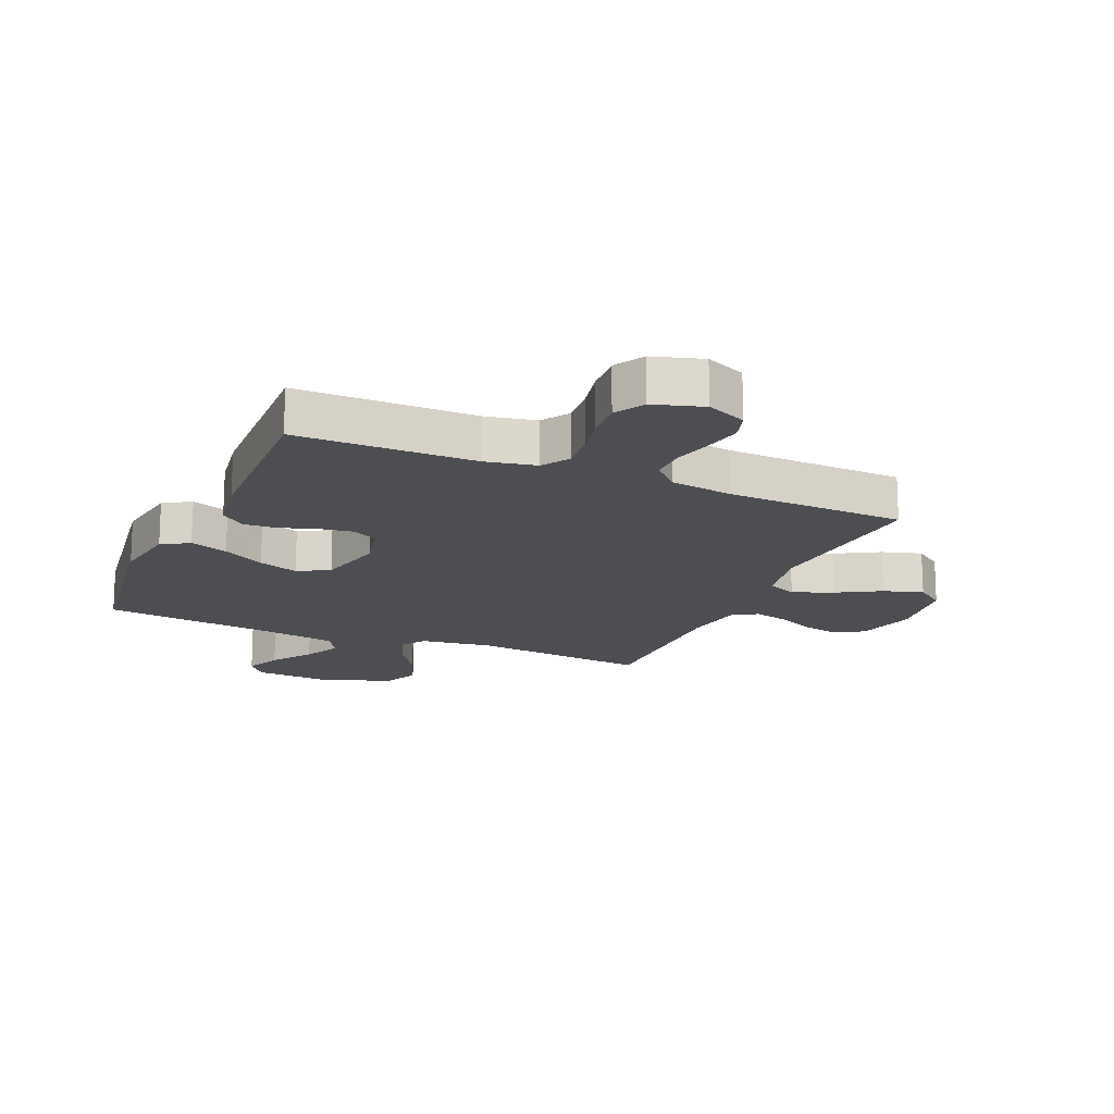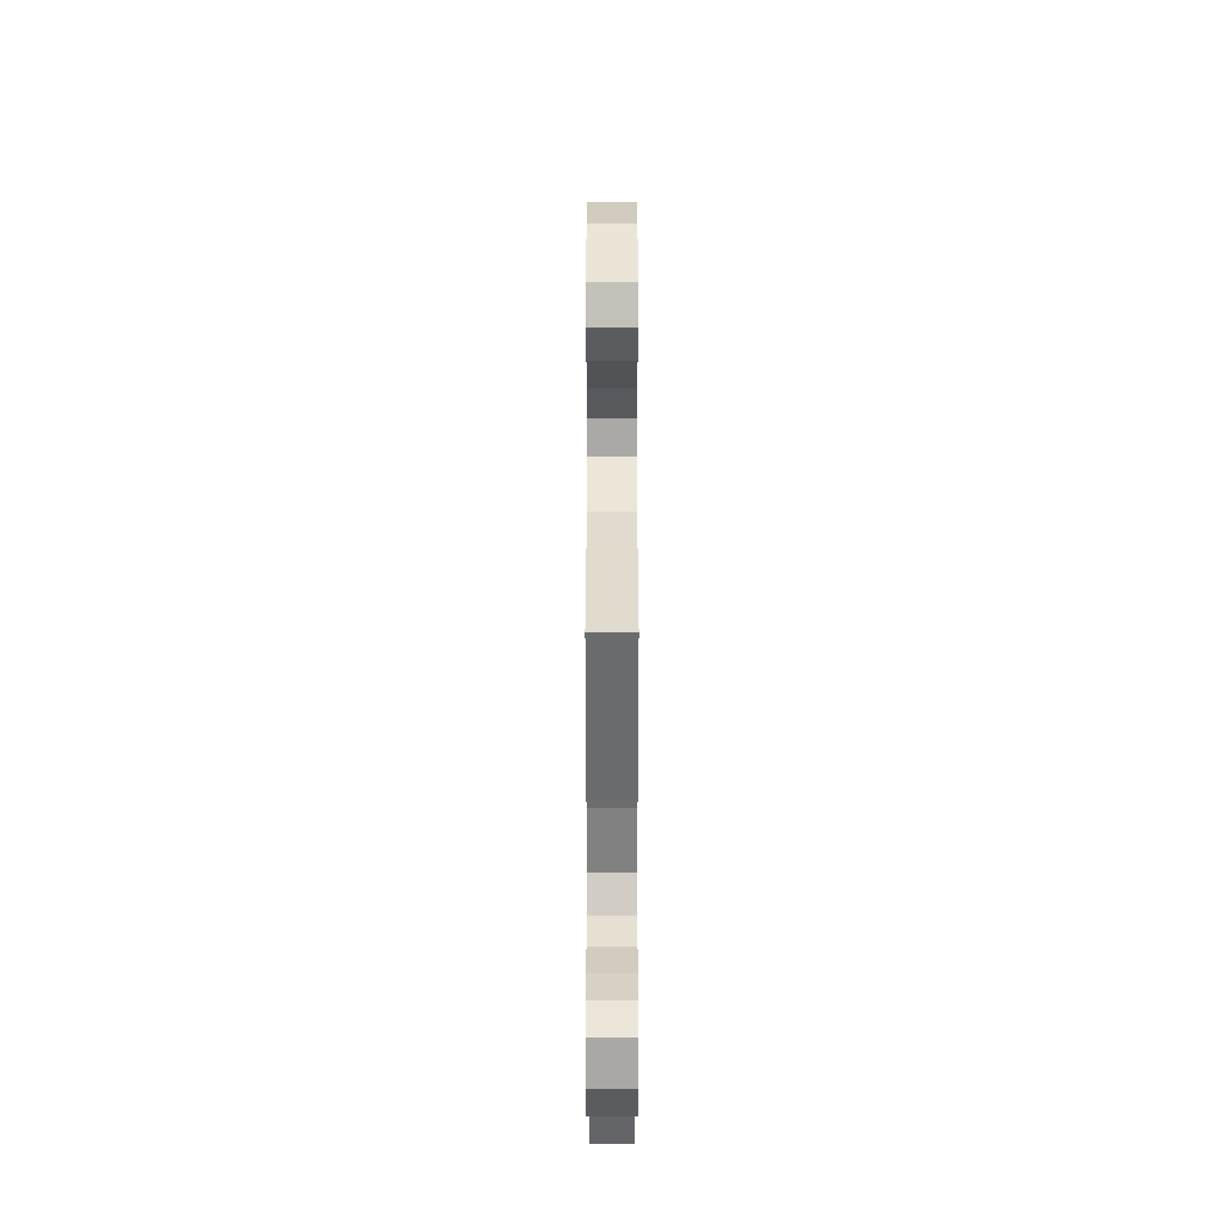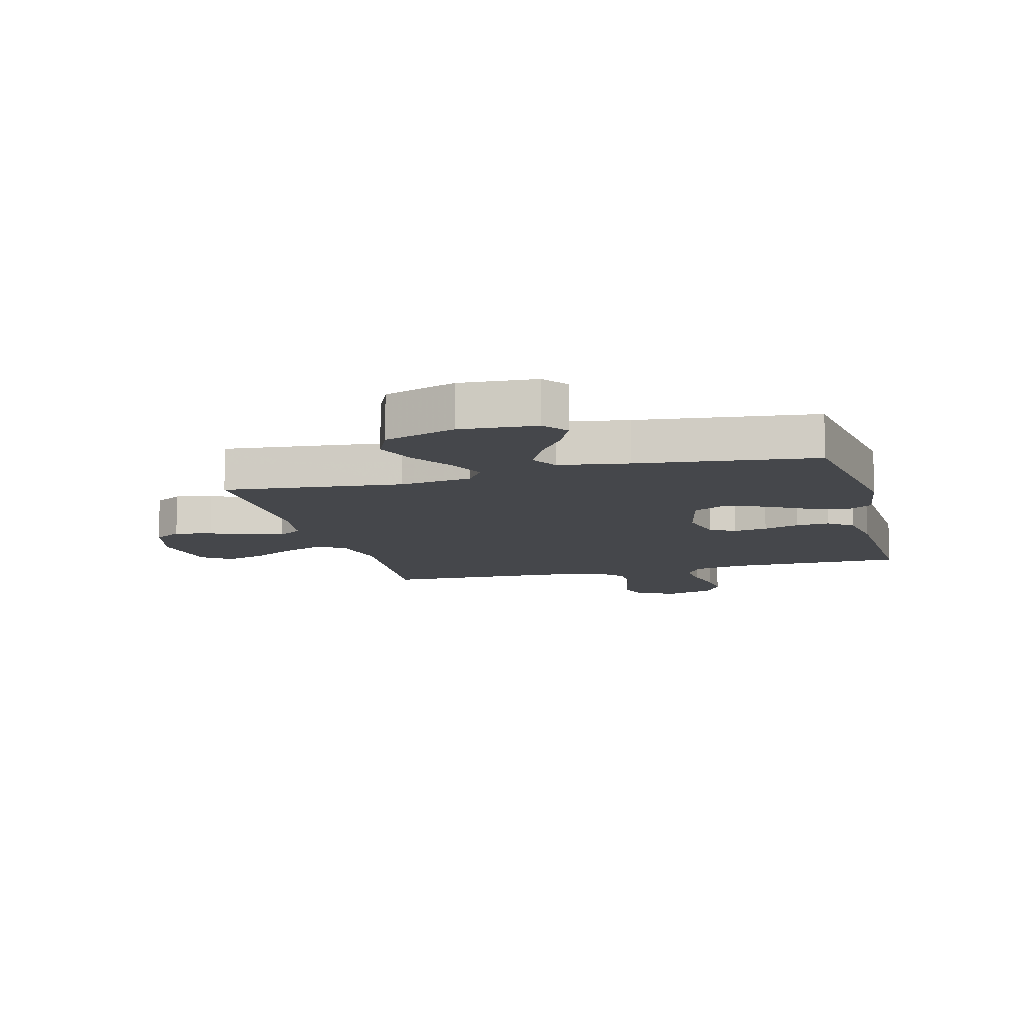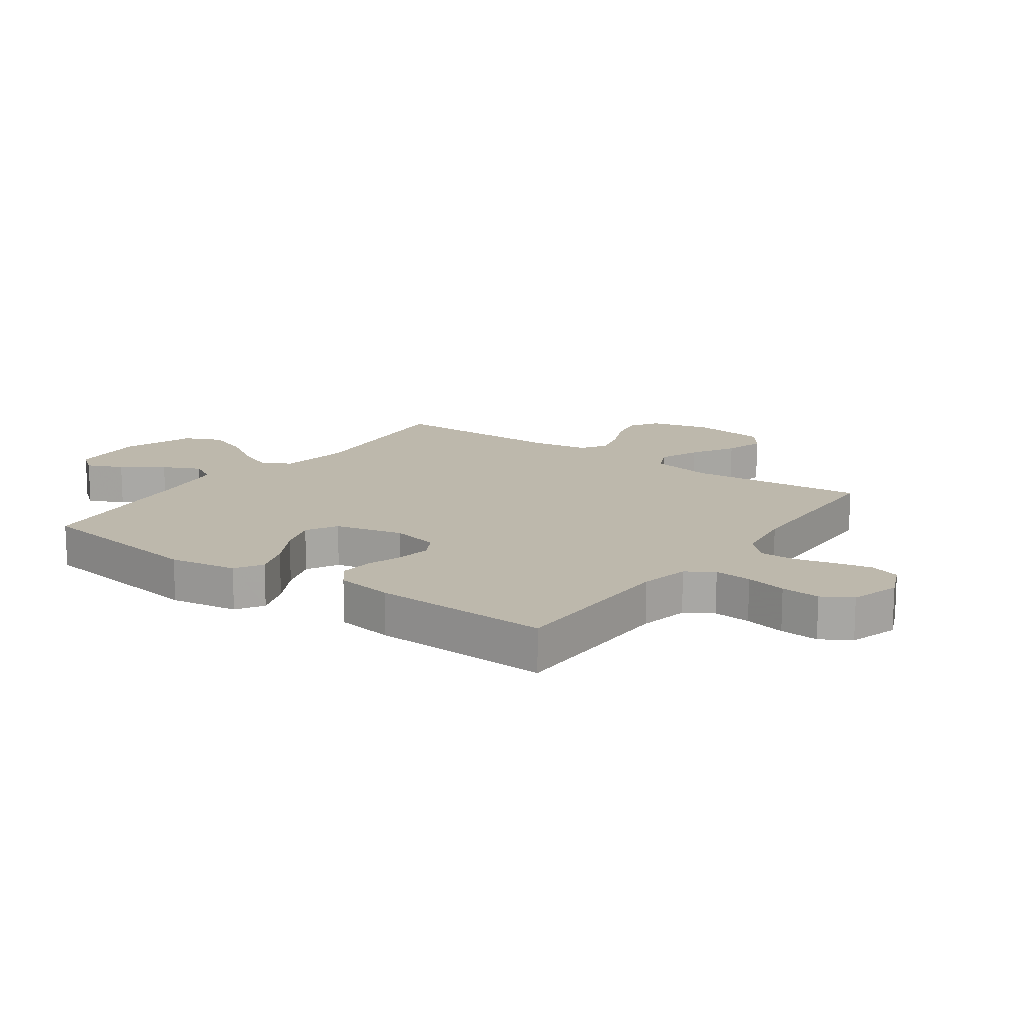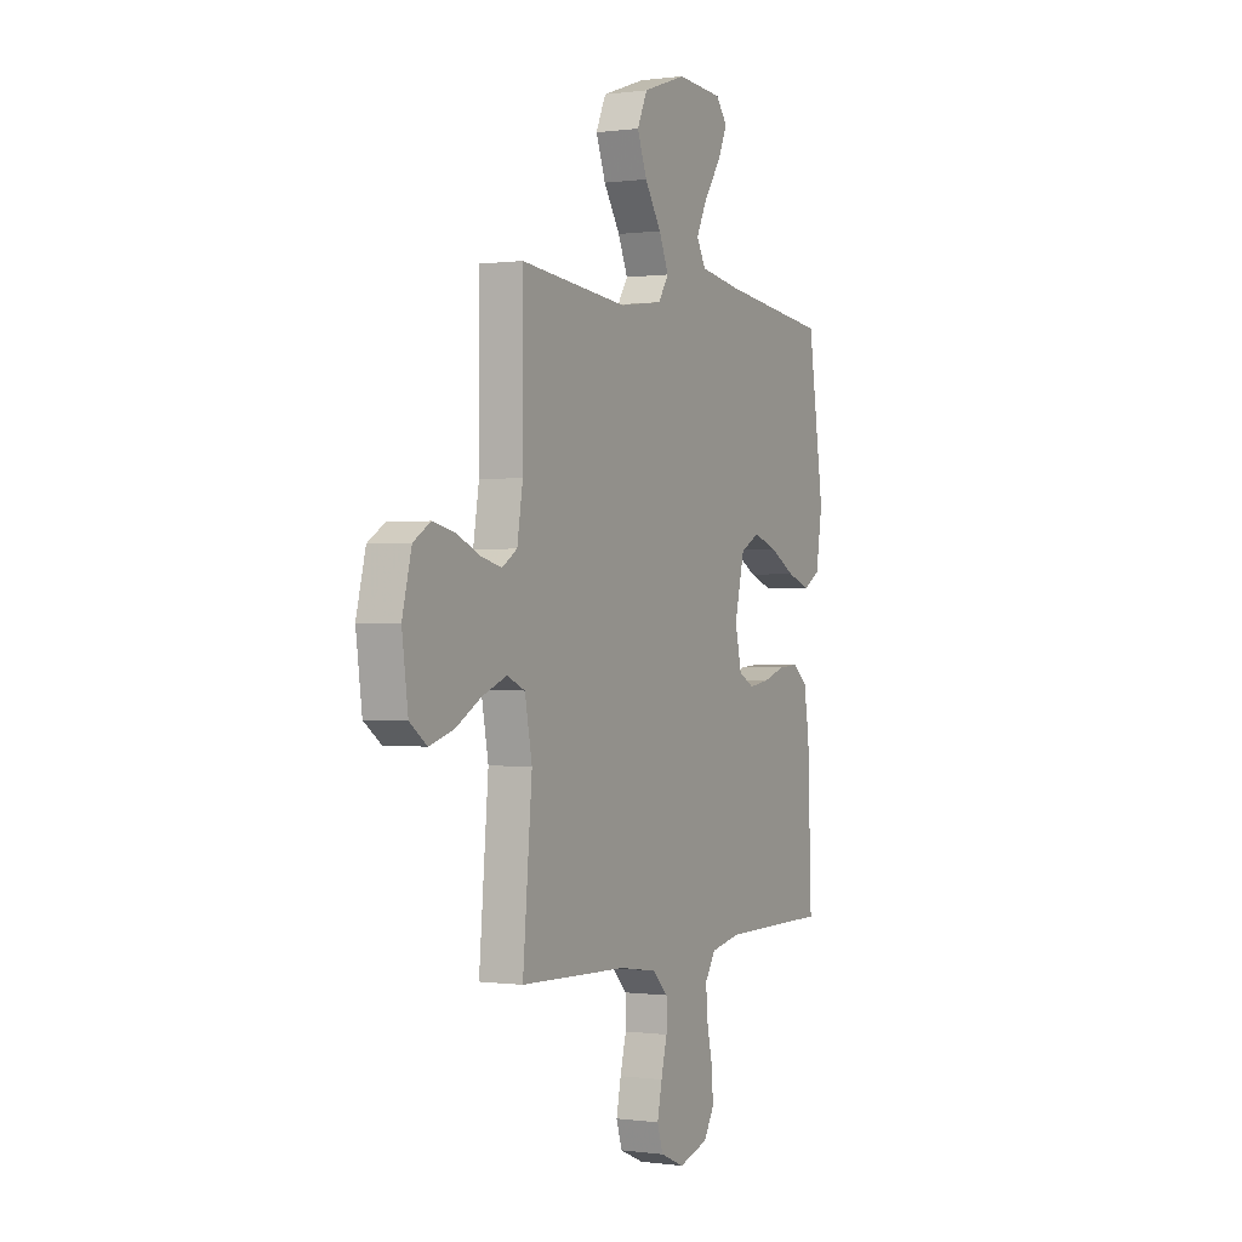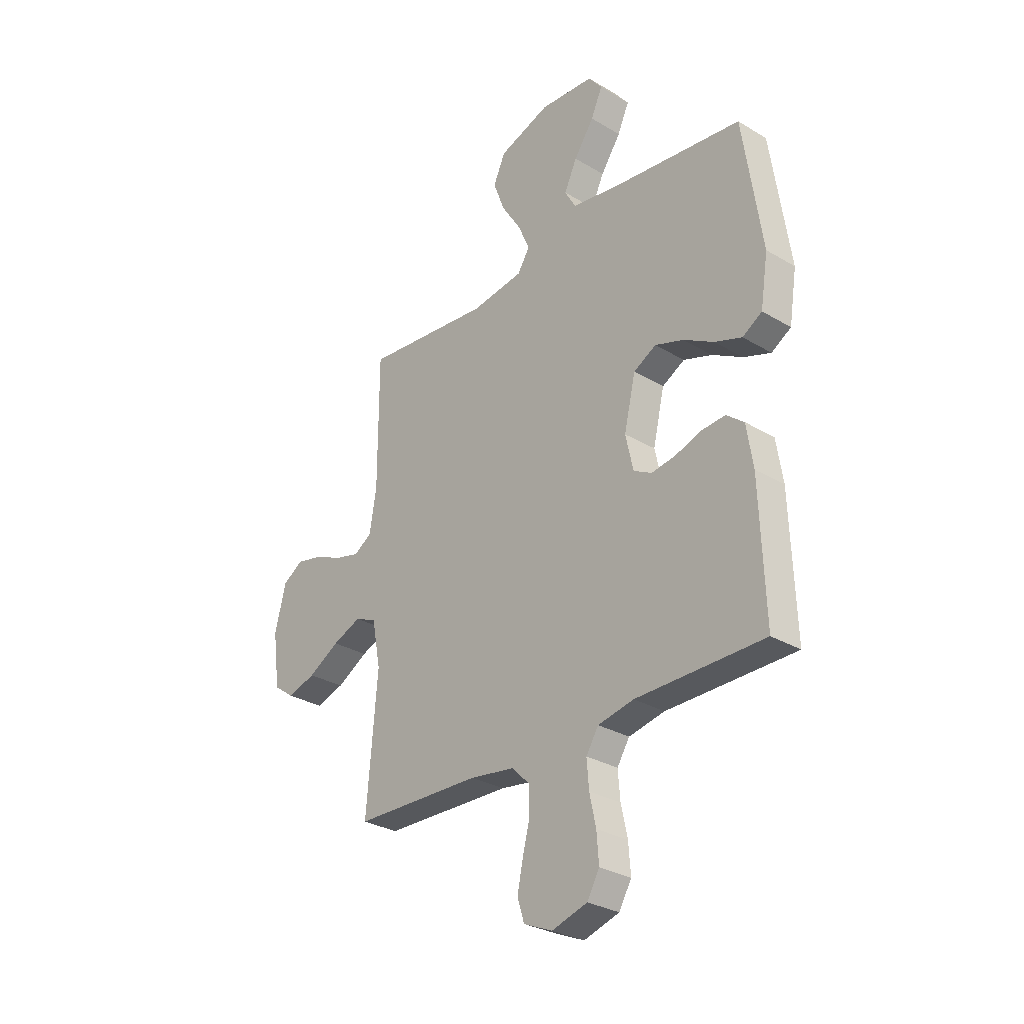
<metadata>
{"format":"obj","ext":"obj","renderer":"f3d","projection":"perspective","resolution":1024,"background":"white","views":[{"elev":-16.8,"azim":156.6,"up":"+Y"},{"elev":-51.7,"azim":-90.0,"up":"+Z"},{"elev":-10.6,"azim":14.9,"up":"+Y"},{"elev":14.8,"azim":125.6,"up":"+Y"},{"elev":0.0,"azim":-62.7,"up":"+Z"},{"elev":-29.6,"azim":48.7,"up":"+Z"}]}
</metadata>
<code>
v 0.5 0.07 0.5
v 0.544 0.07 0.2
v 0.526 0.07 0.086
v 0.48 0.07 0.058
v 0.416 0.07 0.081
v 0.345 0.07 0.121
v 0.278 0.07 0.144
v 0.225 0.07 0.115
v 0.198 0.07 0
v 0.216 0.07 -0.081
v 0.259 0.07 -0.104
v 0.316 0.07 -0.095
v 0.377 0.07 -0.075
v 0.433 0.07 -0.071
v 0.474 0.07 -0.104
v 0.489 0.07 -0.2
v 0.5 0.07 -0.5
v 0.2 0.07 -0.501
v 0.116 0.07 -0.518
v 0.087 0.07 -0.564
v 0.092 0.07 -0.627
v 0.107 0.07 -0.696
v 0.112 0.07 -0.762
v 0.083 0.07 -0.812
v 0 0.07 -0.837
v -0.067 0.07 -0.808
v -0.083 0.07 -0.757
v -0.07 0.07 -0.694
v -0.053 0.07 -0.628
v -0.053 0.07 -0.568
v -0.095 0.07 -0.526
v -0.2 0.07 -0.51
v -0.5 0.07 -0.5
v -0.474 0.07 -0.2
v -0.494 0.07 -0.094
v -0.544 0.07 -0.072
v -0.612 0.07 -0.099
v -0.685 0.07 -0.141
v -0.752 0.07 -0.161
v -0.8 0.07 -0.126
v -0.817 0.07 0
v -0.791 0.07 0.103
v -0.743 0.07 0.133
v -0.681 0.07 0.119
v -0.616 0.07 0.09
v -0.558 0.07 0.075
v -0.516 0.07 0.102
v -0.5 0.07 0.2
v -0.5 0.07 0.5
v -0.2 0.07 0.469
v -0.078 0.07 0.486
v -0.049 0.07 0.531
v -0.076 0.07 0.594
v -0.122 0.07 0.666
v -0.149 0.07 0.738
v -0.121 0.07 0.8
v 0 0.07 0.842
v 0.128 0.07 0.833
v 0.16 0.07 0.792
v 0.133 0.07 0.732
v 0.086 0.07 0.664
v 0.056 0.07 0.601
v 0.082 0.07 0.555
v 0.2 0.07 0.536
v 0.5 0 0.5
v 0.544 0 0.2
v 0.526 0 0.086
v 0.48 0 0.058
v 0.416 0 0.081
v 0.345 0 0.121
v 0.278 0 0.144
v 0.225 0 0.115
v 0.198 0 0
v 0.216 0 -0.081
v 0.259 0 -0.104
v 0.316 0 -0.095
v 0.377 0 -0.075
v 0.433 0 -0.071
v 0.474 0 -0.104
v 0.489 0 -0.2
v 0.5 0 -0.5
v 0.2 0 -0.501
v 0.116 0 -0.518
v 0.087 0 -0.564
v 0.092 0 -0.627
v 0.107 0 -0.696
v 0.112 0 -0.762
v 0.083 0 -0.812
v 0 0 -0.837
v -0.067 0 -0.808
v -0.083 0 -0.757
v -0.07 0 -0.694
v -0.053 0 -0.628
v -0.053 0 -0.568
v -0.095 0 -0.526
v -0.2 0 -0.51
v -0.5 0 -0.5
v -0.474 0 -0.2
v -0.494 0 -0.094
v -0.544 0 -0.072
v -0.612 0 -0.099
v -0.685 0 -0.141
v -0.752 0 -0.161
v -0.8 0 -0.126
v -0.817 0 0
v -0.791 0 0.103
v -0.743 0 0.133
v -0.681 0 0.119
v -0.616 0 0.09
v -0.558 0 0.075
v -0.516 0 0.102
v -0.5 0 0.2
v -0.5 0 0.5
v -0.2 0 0.469
v -0.078 0 0.486
v -0.049 0 0.531
v -0.076 0 0.594
v -0.122 0 0.666
v -0.149 0 0.738
v -0.121 0 0.8
v 0 0 0.842
v 0.128 0 0.833
v 0.16 0 0.792
v 0.133 0 0.732
v 0.086 0 0.664
v 0.056 0 0.601
v 0.082 0 0.555
v 0.2 0 0.536
f 59 60 61
f 58 59 61
f 57 58 61
f 56 57 61
f 55 56 61
f 54 55 61
f 53 54 61
f 52 53 61 62
f 51 52 62 63
f 48 49 50
f 47 48 50 51
f 43 44 45
f 42 43 45
f 41 42 45
f 40 41 45
f 39 40 45
f 38 39 45
f 37 38 45
f 36 37 45 46
f 35 36 46 47
f 32 33 34
f 51 63 64
f 47 51 64
f 35 47 64
f 34 35 64
f 32 34 64
f 31 32 64
f 27 28 29
f 26 27 29
f 25 26 29
f 24 25 29
f 23 24 29
f 22 23 29
f 21 22 29
f 16 17 18
f 15 16 18
f 14 15 18
f 13 14 18
f 12 13 18
f 11 12 18 19
f 10 11 19 20
f 4 5 6
f 3 4 6
f 2 3 6
f 1 2 6
f 64 1 6
f 64 6 7
f 30 31 64
f 20 21 29 30
f 9 10 20 30
f 8 9 30 64
f 7 8 64
f 125 124 123
f 125 123 122
f 125 122 121
f 125 121 120
f 125 120 119
f 125 119 118
f 125 118 117
f 126 125 117 116
f 127 126 116 115
f 114 113 112
f 115 114 112 111
f 109 108 107
f 109 107 106
f 109 106 105
f 109 105 104
f 109 104 103
f 109 103 102
f 109 102 101
f 110 109 101 100
f 111 110 100 99
f 98 97 96
f 128 127 115
f 128 115 111
f 128 111 99
f 128 99 98
f 128 98 96
f 128 96 95
f 93 92 91
f 93 91 90
f 93 90 89
f 93 89 88
f 93 88 87
f 93 87 86
f 93 86 85
f 82 81 80
f 82 80 79
f 82 79 78
f 82 78 77
f 82 77 76
f 83 82 76 75
f 84 83 75 74
f 70 69 68
f 70 68 67
f 70 67 66
f 70 66 65
f 70 65 128
f 71 70 128
f 128 95 94
f 94 93 85 84
f 94 84 74 73
f 128 94 73 72
f 128 72 71
f 1 65 66 2
f 2 66 67 3
f 3 67 68 4
f 4 68 69 5
f 5 69 70 6
f 6 70 71 7
f 7 71 72 8
f 8 72 73 9
f 9 73 74 10
f 10 74 75 11
f 11 75 76 12
f 12 76 77 13
f 13 77 78 14
f 14 78 79 15
f 15 79 80 16
f 16 80 81 17
f 17 81 82 18
f 18 82 83 19
f 19 83 84 20
f 20 84 85 21
f 21 85 86 22
f 22 86 87 23
f 23 87 88 24
f 24 88 89 25
f 25 89 90 26
f 26 90 91 27
f 27 91 92 28
f 28 92 93 29
f 29 93 94 30
f 30 94 95 31
f 31 95 96 32
f 32 96 97 33
f 33 97 98 34
f 34 98 99 35
f 35 99 100 36
f 36 100 101 37
f 37 101 102 38
f 38 102 103 39
f 39 103 104 40
f 40 104 105 41
f 41 105 106 42
f 42 106 107 43
f 43 107 108 44
f 44 108 109 45
f 45 109 110 46
f 46 110 111 47
f 47 111 112 48
f 48 112 113 49
f 49 113 114 50
f 50 114 115 51
f 51 115 116 52
f 52 116 117 53
f 53 117 118 54
f 54 118 119 55
f 55 119 120 56
f 56 120 121 57
f 57 121 122 58
f 58 122 123 59
f 59 123 124 60
f 60 124 125 61
f 61 125 126 62
f 62 126 127 63
f 63 127 128 64
f 64 128 65 1

</code>
